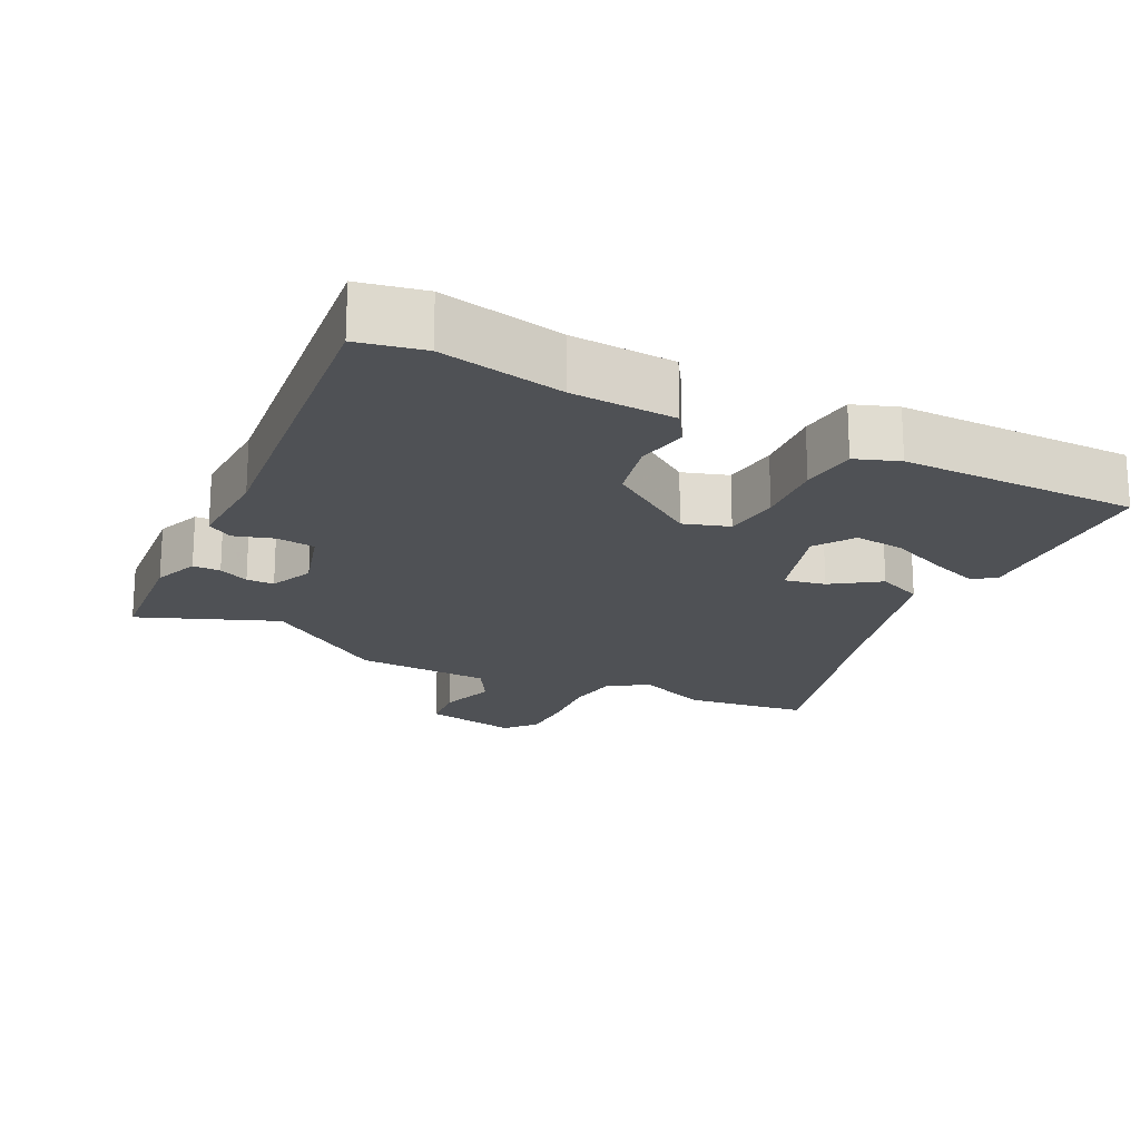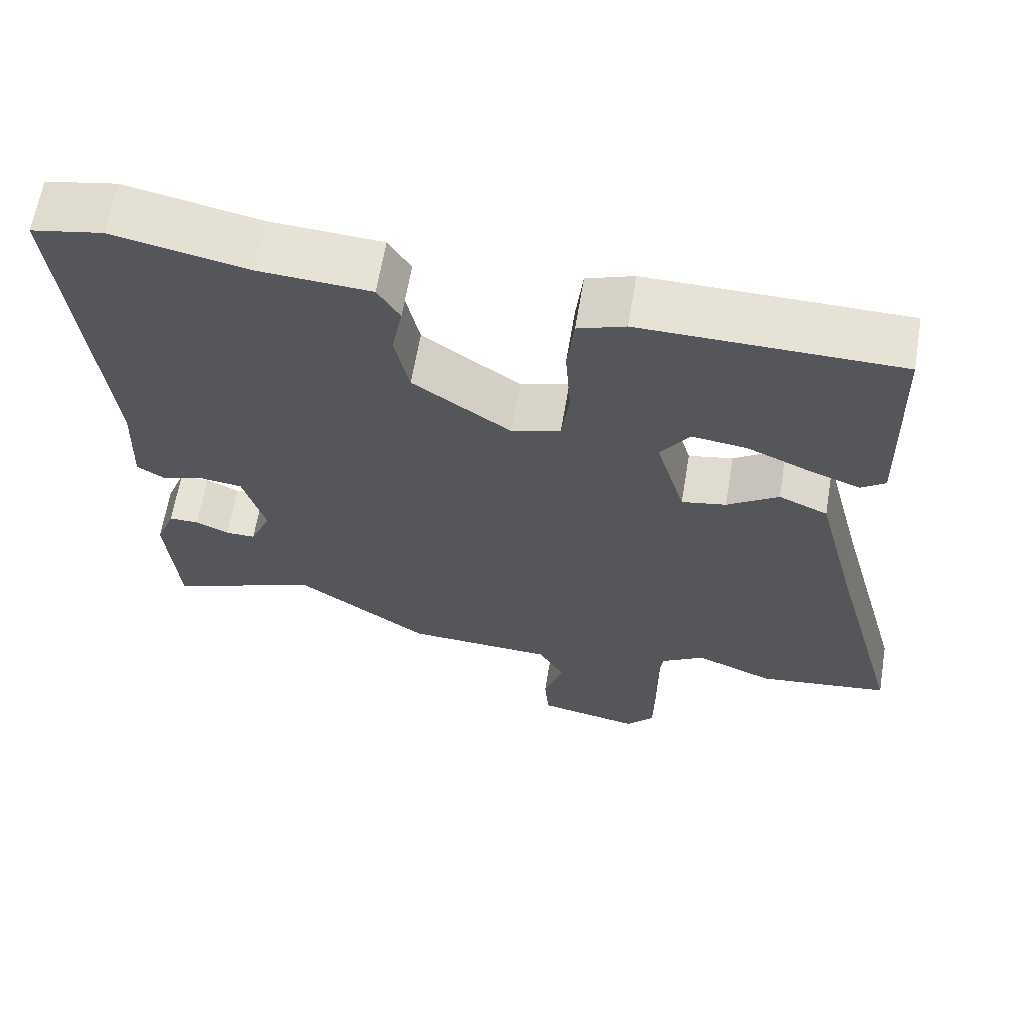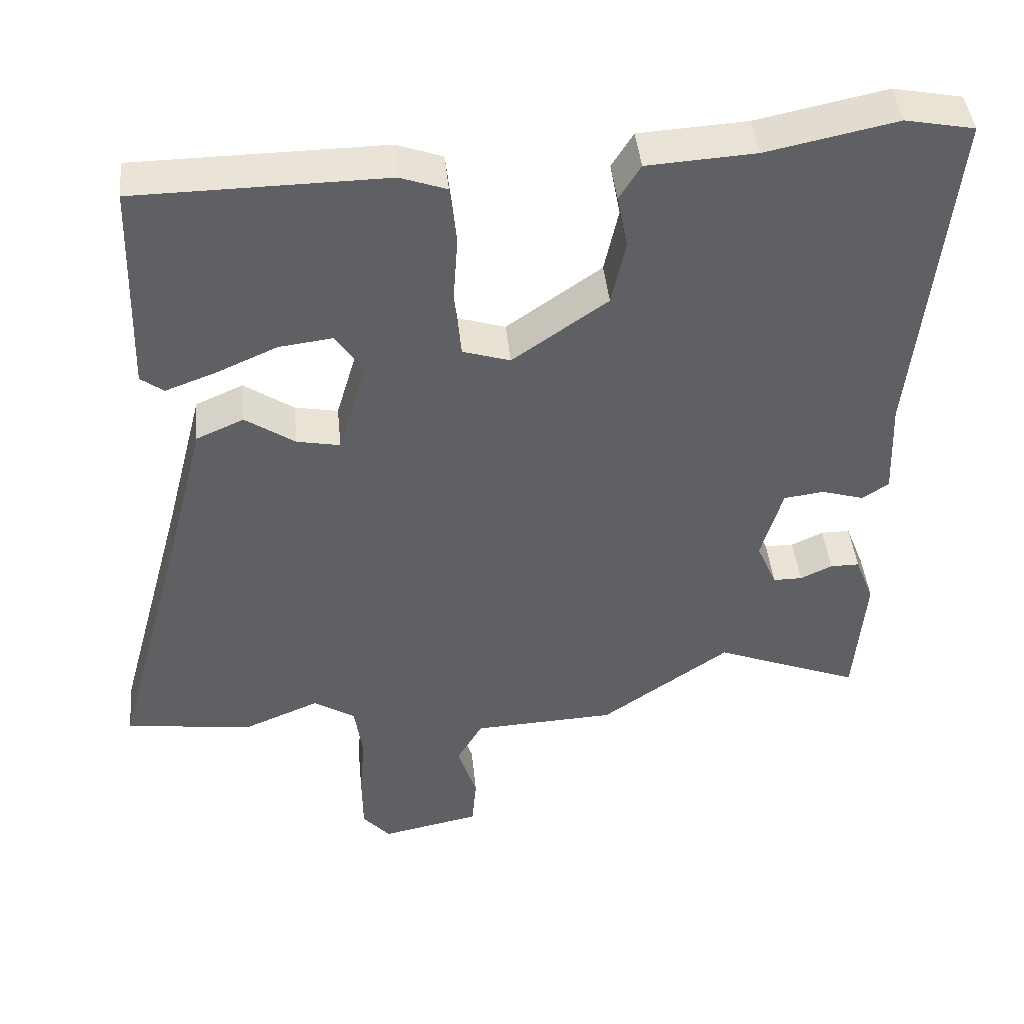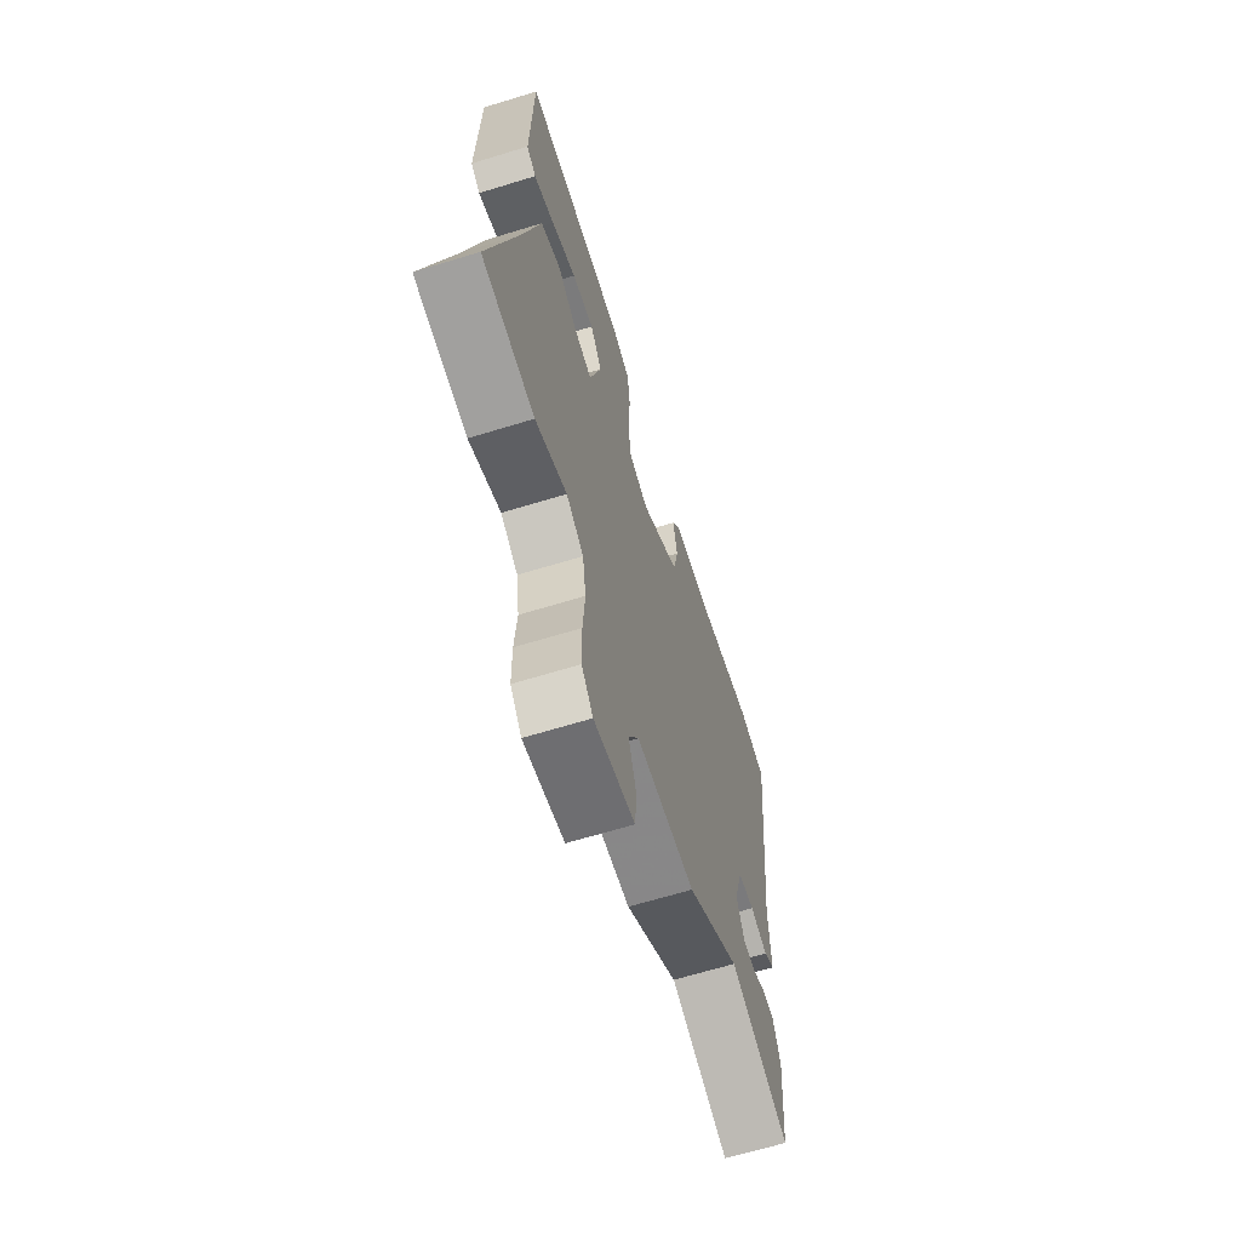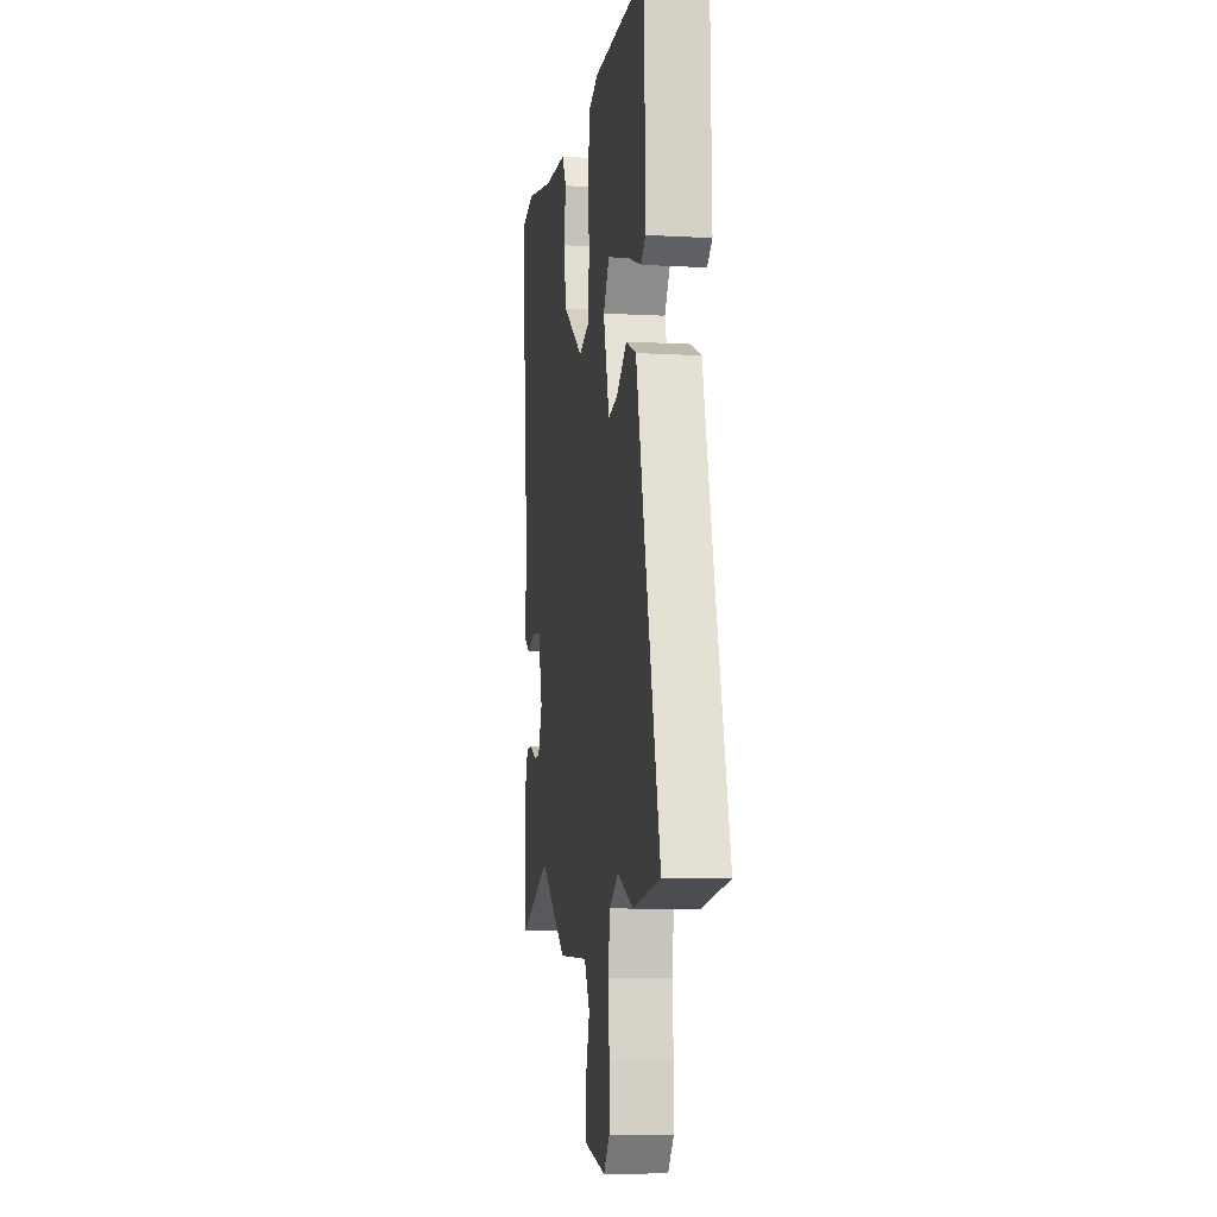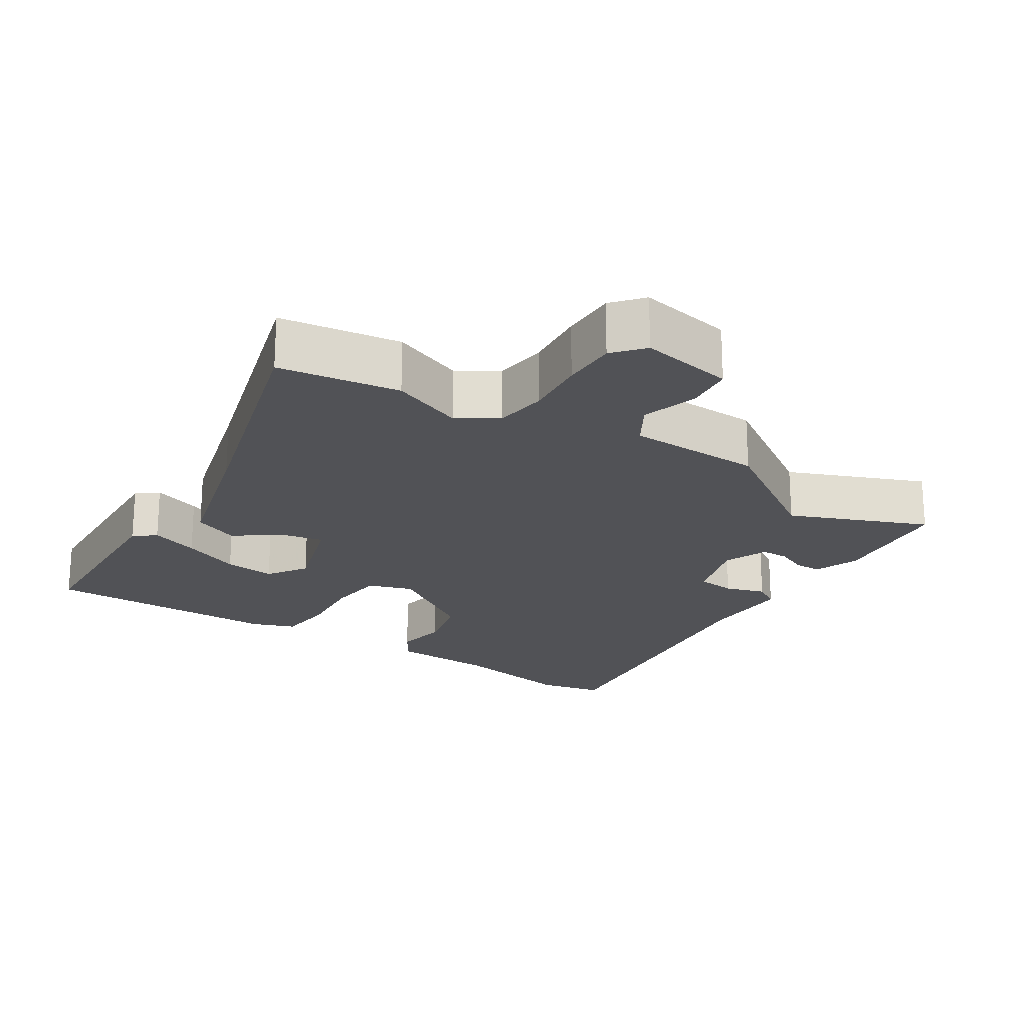
<metadata>
{"format":"obj","ext":"obj","renderer":"f3d","projection":"perspective","resolution":1024,"background":"white","views":[{"elev":-19.6,"azim":-26.1,"up":"+Y"},{"elev":63.7,"azim":9.5,"up":"+Z"},{"elev":43.4,"azim":174.3,"up":"+Z"},{"elev":-65.1,"azim":107.2,"up":"+Z"},{"elev":-8.6,"azim":81.4,"up":"+Z"},{"elev":-21.2,"azim":148.2,"up":"+Y"}]}
</metadata>
<code>
v -0.306 0.07 -0.425
v -0.501 0.07 -0.501
v -0.516 0.07 -0.323
v -0.491 0.07 -0.259
v -0.452 0.07 -0.259
v -0.409 0.07 -0.279
v -0.37 0.07 -0.279
v -0.343 0.07 -0.217
v -0.372 0.07 -0.117
v -0.426 0.07 -0.11
v -0.483 0.07 -0.127
v -0.519 0.07 -0.104
v -0.514 0.07 0.026
v -0.563 0.07 0.488
v -0.47 0.07 0.506
v -0.295 0.07 0.47
v -0.149 0.07 0.461
v -0.12 0.07 0.414
v -0.134 0.07 0.341
v -0.115 0.07 0.254
v 0.013 0.07 0.165
v 0.077 0.07 0.185
v 0.087 0.07 0.264
v 0.08 0.07 0.363
v 0.089 0.07 0.443
v 0.151 0.07 0.465
v 0.487 0.07 0.461
v 0.495 0.07 0.174
v 0.464 0.07 0.151
v 0.396 0.07 0.176
v 0.314 0.07 0.212
v 0.242 0.07 0.221
v 0.204 0.07 0.166
v 0.242 0.07 0.037
v 0.3 0.07 0.048
v 0.367 0.07 0.093
v 0.431 0.07 0.065
v 0.484 0.07 -0.141
v 0.579 0.07 -0.49
v 0.407 0.07 -0.512
v 0.305 0.07 -0.47
v 0.249 0.07 -0.505
v 0.238 0.07 -0.579
v 0.245 0.07 -0.668
v 0.244 0.07 -0.746
v 0.207 0.07 -0.788
v 0.074 0.07 -0.761
v 0.068 0.07 -0.693
v 0.094 0.07 -0.614
v 0.059 0.07 -0.554
v -0.133 0.07 -0.545
v -0.306 0 -0.425
v -0.501 0 -0.501
v -0.516 0 -0.323
v -0.491 0 -0.259
v -0.452 0 -0.259
v -0.409 0 -0.279
v -0.37 0 -0.279
v -0.343 0 -0.217
v -0.372 0 -0.117
v -0.426 0 -0.11
v -0.483 0 -0.127
v -0.519 0 -0.104
v -0.514 0 0.026
v -0.563 0 0.488
v -0.47 0 0.506
v -0.295 0 0.47
v -0.149 0 0.461
v -0.12 0 0.414
v -0.134 0 0.341
v -0.115 0 0.254
v 0.013 0 0.165
v 0.077 0 0.185
v 0.087 0 0.264
v 0.08 0 0.363
v 0.089 0 0.443
v 0.151 0 0.465
v 0.487 0 0.461
v 0.495 0 0.174
v 0.464 0 0.151
v 0.396 0 0.176
v 0.314 0 0.212
v 0.242 0 0.221
v 0.204 0 0.166
v 0.242 0 0.037
v 0.3 0 0.048
v 0.367 0 0.093
v 0.431 0 0.065
v 0.484 0 -0.141
v 0.579 0 -0.49
v 0.407 0 -0.512
v 0.305 0 -0.47
v 0.249 0 -0.505
v 0.238 0 -0.579
v 0.245 0 -0.668
v 0.244 0 -0.746
v 0.207 0 -0.788
v 0.074 0 -0.761
v 0.068 0 -0.693
v 0.094 0 -0.614
v 0.059 0 -0.554
v -0.133 0 -0.545
f 50 51 1
f 47 48 49
f 46 47 49
f 45 46 49
f 44 45 49
f 43 44 49
f 42 43 49 50
f 41 42 50 1
f 38 39 40 41
f 38 41 1
f 37 38 1
f 36 37 1
f 35 36 1
f 29 30 31
f 28 29 31
f 27 28 31
f 26 27 31
f 25 26 31
f 24 25 31
f 23 24 31 32
f 22 23 32 33
f 16 17 18 19
f 16 19 20
f 15 16 20
f 14 15 20
f 13 14 20
f 13 20 21
f 12 13 21
f 11 12 21
f 10 11 21
f 4 5 6
f 3 4 6
f 2 3 6
f 1 2 6
f 1 6 7
f 1 7 8
f 35 1 8
f 34 35 8
f 22 33 34
f 21 22 34
f 10 21 34
f 9 10 34
f 8 9 34
f 52 102 101
f 100 99 98
f 100 98 97
f 100 97 96
f 100 96 95
f 100 95 94
f 101 100 94 93
f 52 101 93 92
f 92 91 90 89
f 52 92 89
f 52 89 88
f 52 88 87
f 52 87 86
f 82 81 80
f 82 80 79
f 82 79 78
f 82 78 77
f 82 77 76
f 82 76 75
f 83 82 75 74
f 84 83 74 73
f 70 69 68 67
f 71 70 67
f 71 67 66
f 71 66 65
f 71 65 64
f 72 71 64
f 72 64 63
f 72 63 62
f 72 62 61
f 57 56 55
f 57 55 54
f 57 54 53
f 57 53 52
f 58 57 52
f 59 58 52
f 59 52 86
f 59 86 85
f 85 84 73
f 85 73 72
f 85 72 61
f 85 61 60
f 85 60 59
f 1 52 53 2
f 2 53 54 3
f 3 54 55 4
f 4 55 56 5
f 5 56 57 6
f 6 57 58 7
f 7 58 59 8
f 8 59 60 9
f 9 60 61 10
f 10 61 62 11
f 11 62 63 12
f 12 63 64 13
f 13 64 65 14
f 14 65 66 15
f 15 66 67 16
f 16 67 68 17
f 17 68 69 18
f 18 69 70 19
f 19 70 71 20
f 20 71 72 21
f 21 72 73 22
f 22 73 74 23
f 23 74 75 24
f 24 75 76 25
f 25 76 77 26
f 26 77 78 27
f 27 78 79 28
f 28 79 80 29
f 29 80 81 30
f 30 81 82 31
f 31 82 83 32
f 32 83 84 33
f 33 84 85 34
f 34 85 86 35
f 35 86 87 36
f 36 87 88 37
f 37 88 89 38
f 38 89 90 39
f 39 90 91 40
f 40 91 92 41
f 41 92 93 42
f 42 93 94 43
f 43 94 95 44
f 44 95 96 45
f 45 96 97 46
f 46 97 98 47
f 47 98 99 48
f 48 99 100 49
f 49 100 101 50
f 50 101 102 51
f 51 102 52 1

</code>
